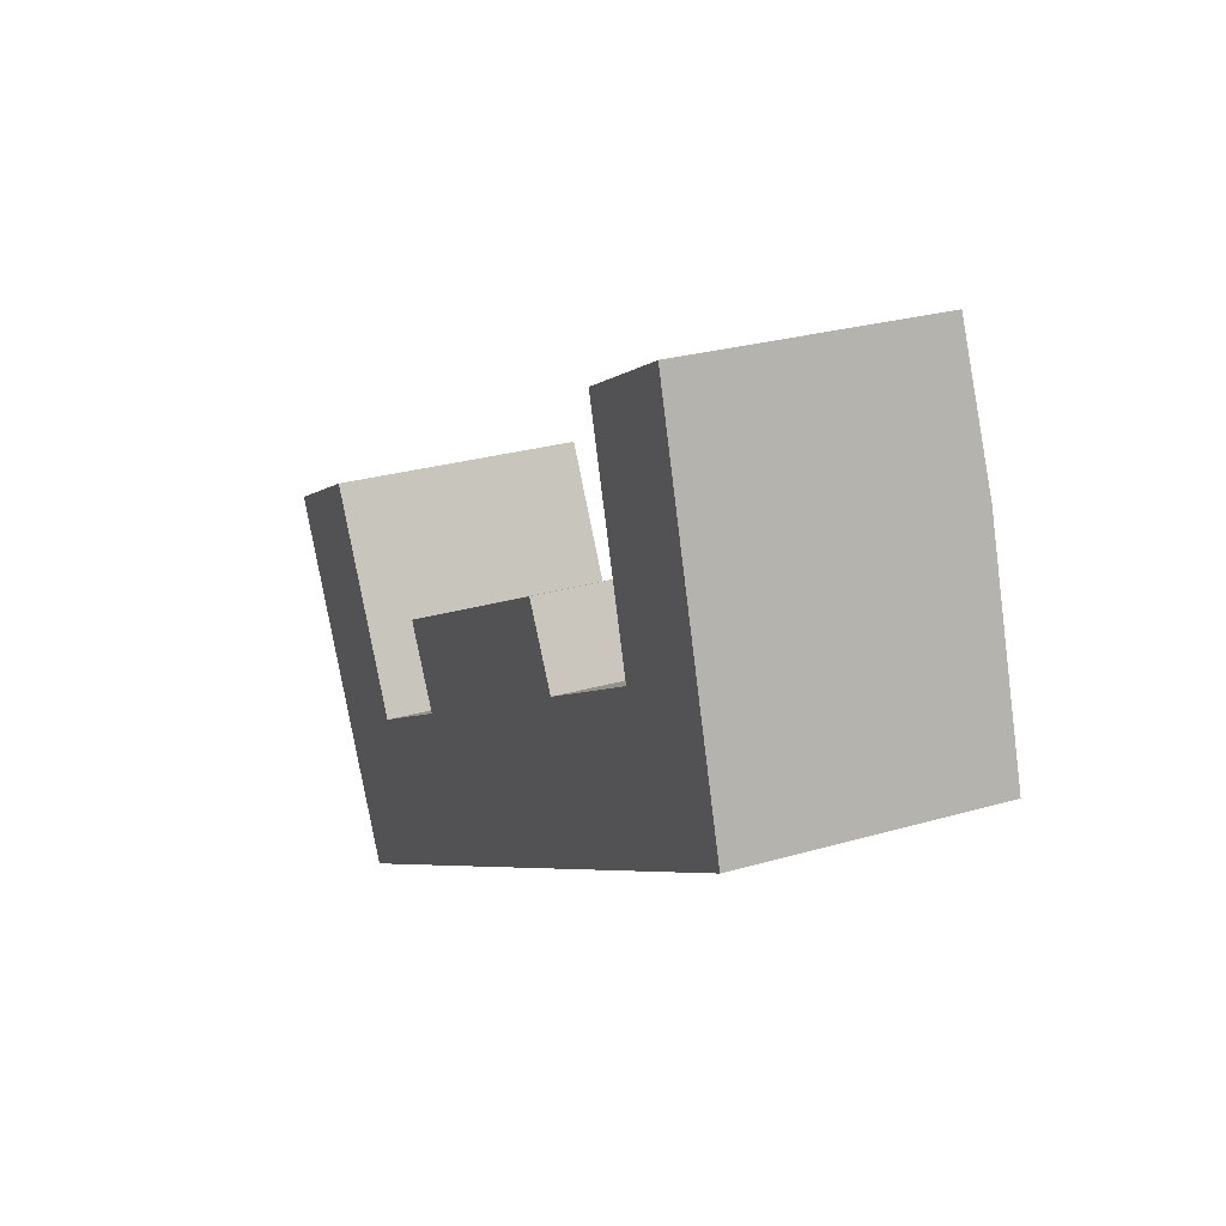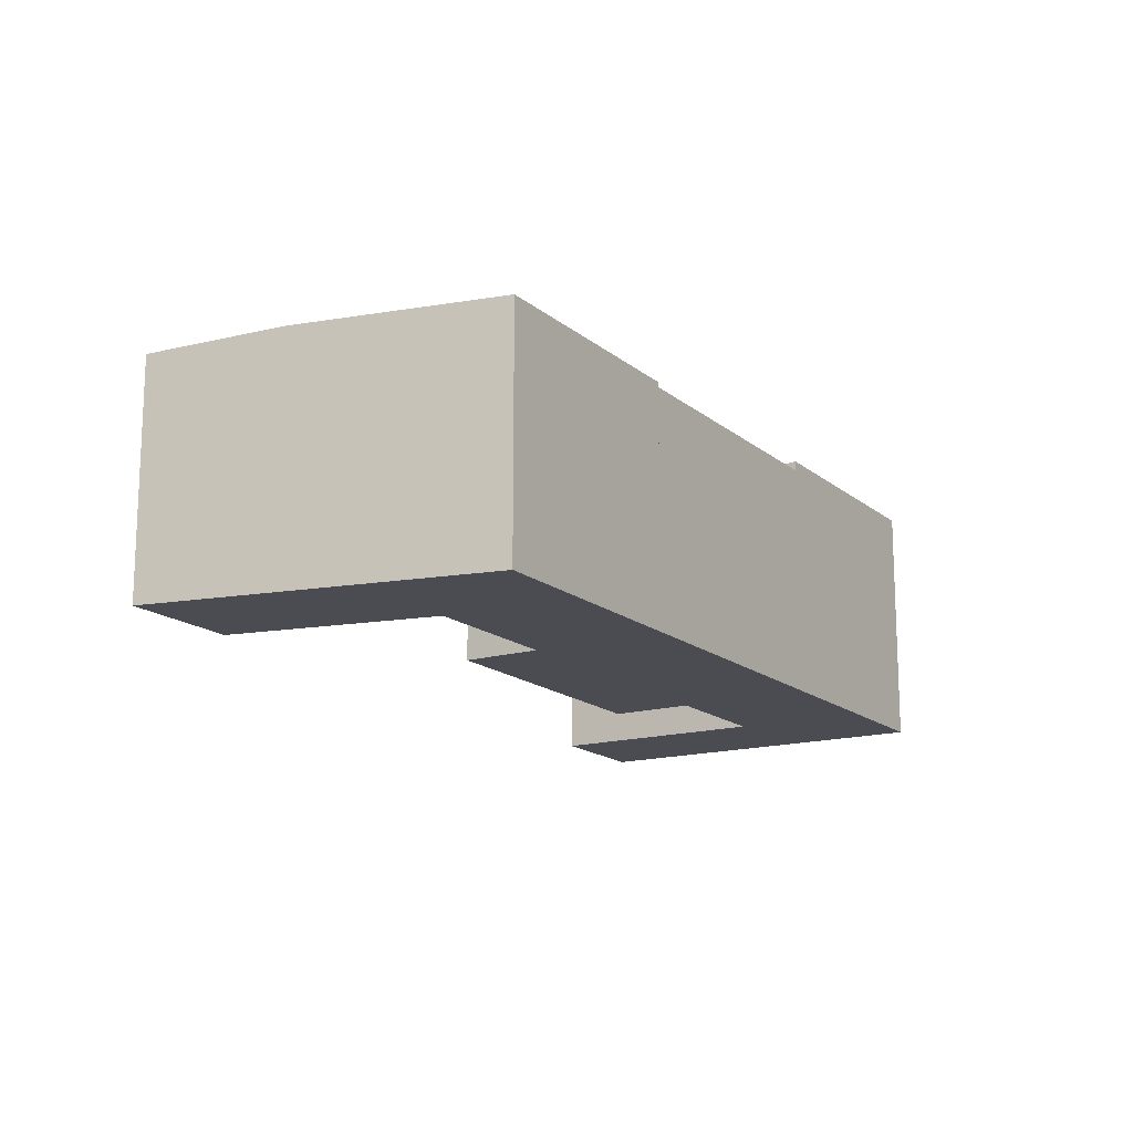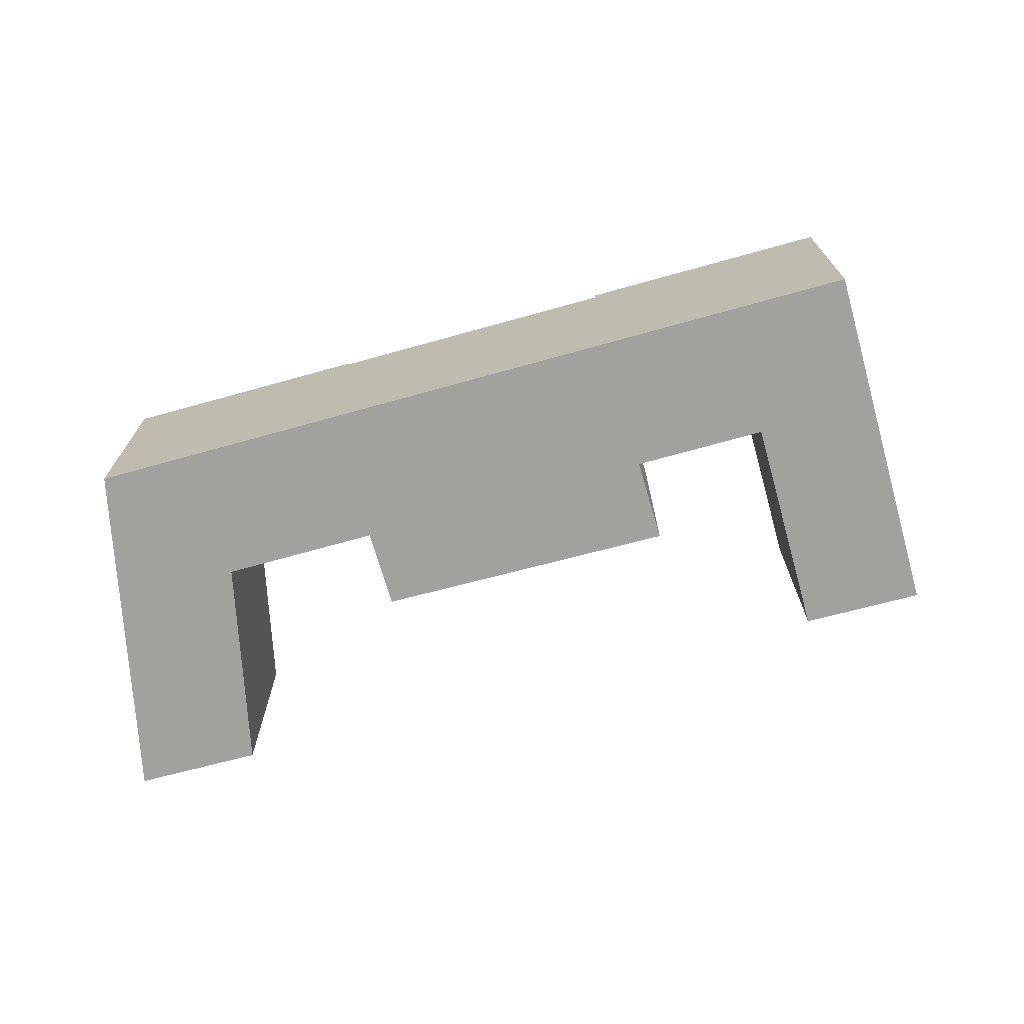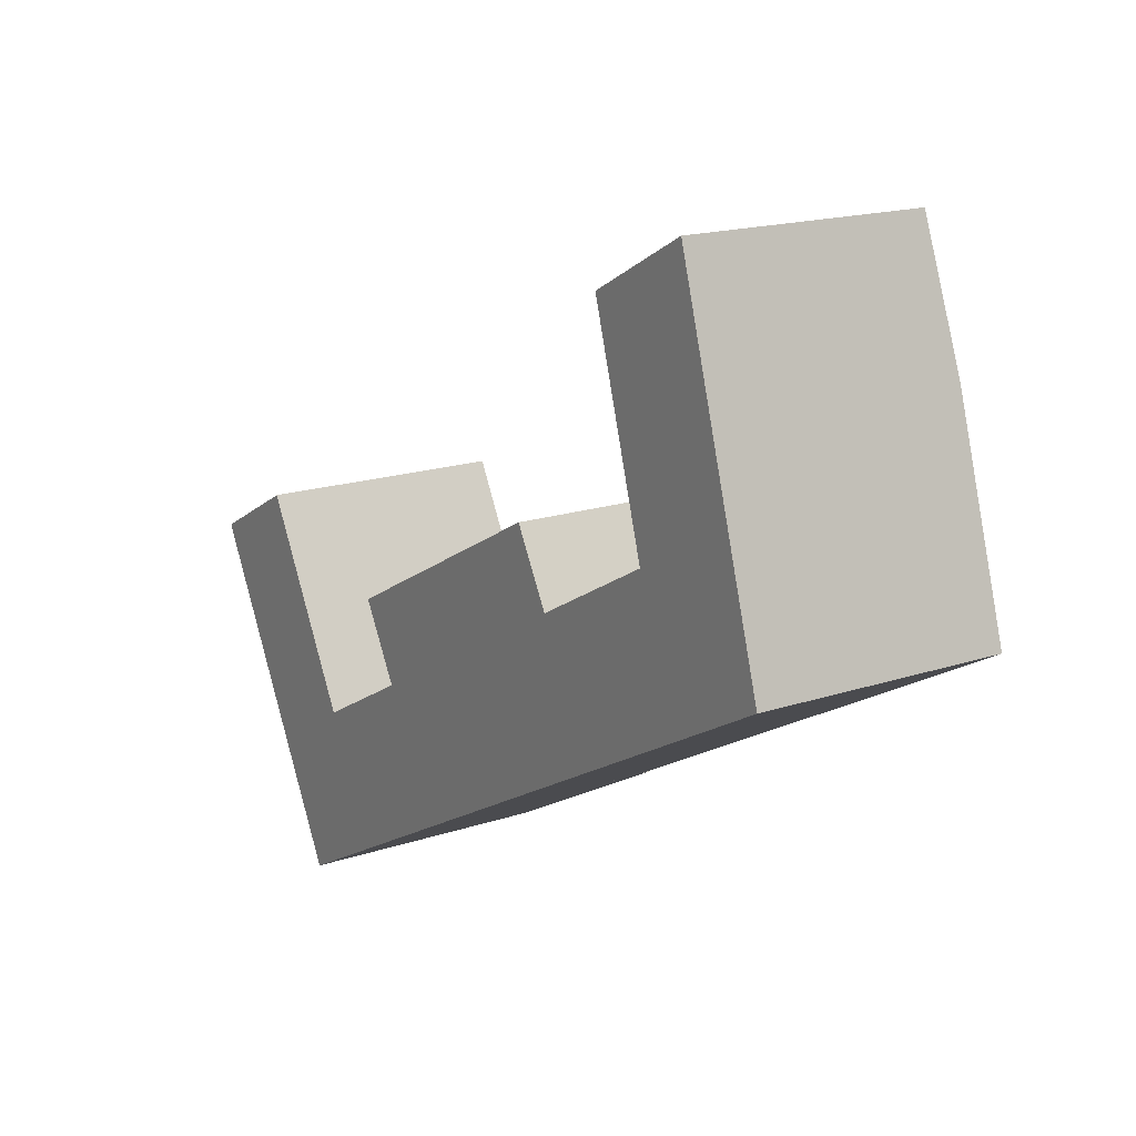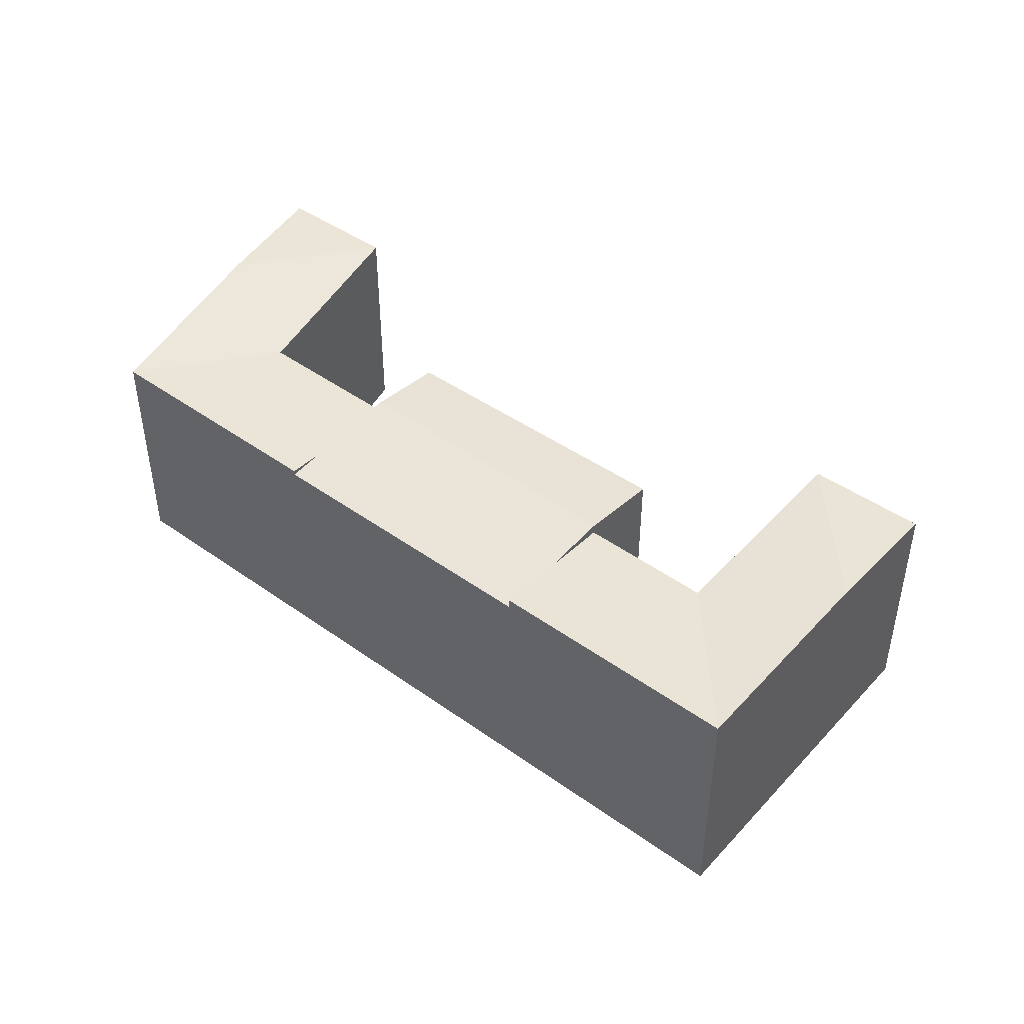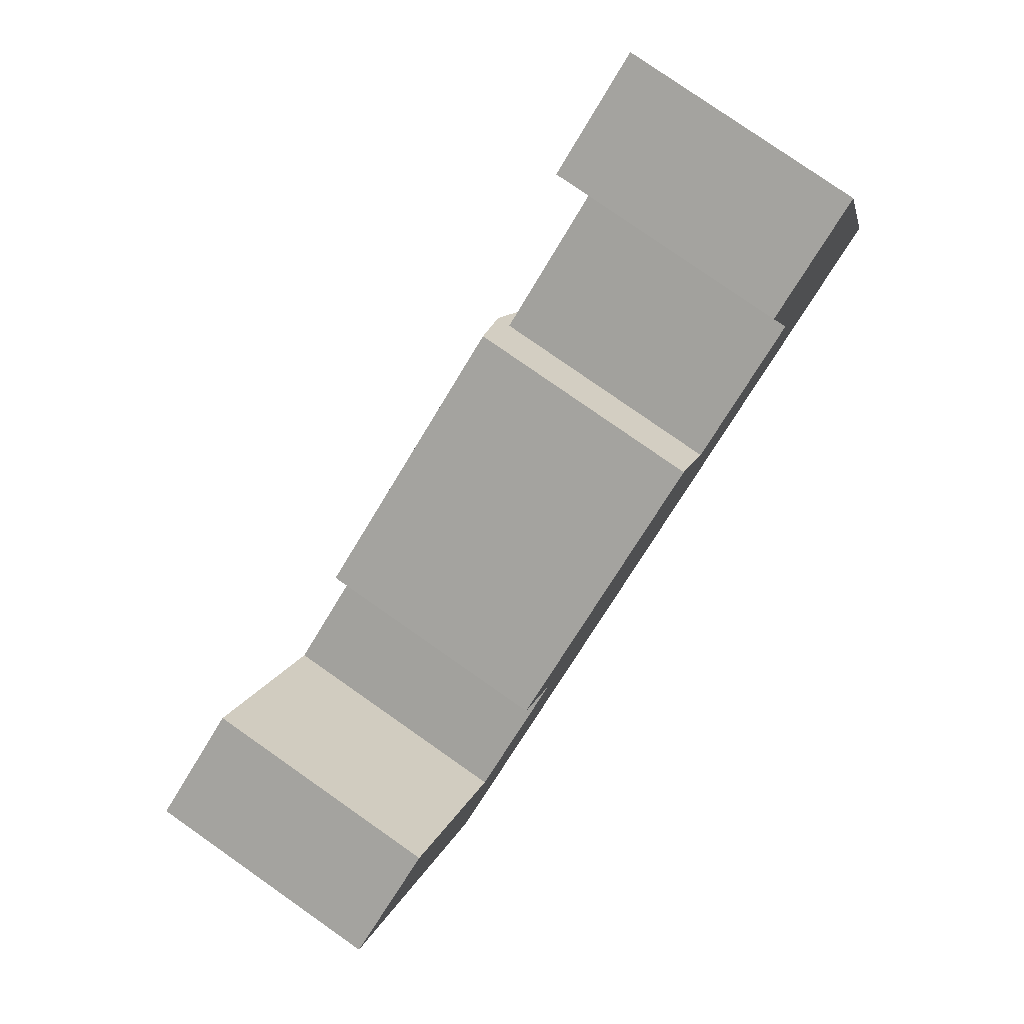
<metadata>
{"format":"obj","ext":"obj","renderer":"f3d","projection":"perspective","resolution":1024,"background":"white","views":[{"elev":26.3,"azim":65.1,"up":"+Z"},{"elev":-15.4,"azim":92.6,"up":"+Y"},{"elev":-72.1,"azim":166.8,"up":"+Y"},{"elev":17.4,"azim":56.6,"up":"+Z"},{"elev":45.9,"azim":-169.3,"up":"+Y"},{"elev":79.0,"azim":-55.0,"up":"+Z"}]}
</metadata>
<code>
v  59.53 -1.128e-15 18.42
v  70.79 -1.054e-15 17.22
v  68.92 -1.431e-15 23.37
v  61.45 -7.411e-16 12.1
v  46.61 -7.105e-16 11.6
v  27.83 3.85e-16 -6.288
v  49.93 -3.551e-16 5.799
v  24.33 9.152e-18 -0.1495
v  17.97 7.155e-16 -11.68
v  5.509 6.169e-16 -10.07
v  9.058 1.014e-15 -16.56
v  14.5 3.266e-16 -5.333
v  56.12 -1.813e-15 29.6
v  65.52 -2.116e-15 34.56
v  8.989 -2.903e-16 4.741
v  0 0 0
v  74.21 -3.675e-16 6.001
v  64.86 -5.428e-17 0.8865
v  55.62 2.552e-16 -4.167
v  33.53 9.953e-16 -16.25
v  23.48 1.332e-15 -21.75
v  14.56 1.631e-15 -26.63
v  64.86 20.42 0.8858
v  61.45 19.68 12.1
v  74.21 20.42 6.001
v  70.79 20.42 17.22
v  55.62 20.42 -4.168
v  49.93 19.68 5.799
v  33.53 20 -16.26
v  49.93 20.84 5.799
v  55.62 20 -4.168
v  27.83 20.84 -6.289
v  17.97 20 -11.69
v  33.53 20.84 -16.26
v  23.48 20.84 -21.75
v  27.83 20 -6.289
v  14.57 20.84 -26.63
v  9.058 20.84 -16.56
v  59.53 19.68 18.42
v  68.92 20.42 23.37
v  46.61 20 11.6
v  24.33 20 -0.1501
v  14.5 20 -5.334
v  5.51 20.84 -10.07
v  65.52 19.68 34.56
v  56.12 19.68 29.6
v  8.989 20 4.74
v  0.0004273 20 -0.0006327
v  54.1 20.22 -1.502
v  30.68 20.42 -11.27
g defaultobject
f 1 2 3
f 2 1 4
f 5 6 7
f 6 5 8
f 9 10 11
f 10 9 12
f 13 3 14
f 3 13 1
f 15 10 12
f 10 15 16
f 17 4 18
f 4 17 2
f 18 7 19
f 7 18 4
f 20 7 6
f 7 20 19
f 6 21 20
f 21 6 9
f 11 21 9
f 21 11 22
f 23 24 25
f 25 24 26
f 24 27 28
f 27 24 23
f 29 30 31
f 30 29 32
f 33 34 35
f 34 33 36
f 33 37 38
f 37 33 35
f 39 26 24
f 26 39 40
f 41 32 42
f 32 41 30
f 43 38 44
f 38 43 33
f 45 40 46
f 46 40 39
f 43 44 47
f 47 44 48
f 23 17 18
f 17 23 25
f 17 26 2
f 26 17 25
f 27 18 19
f 18 27 23
f 4 28 7
f 28 4 24
f 49 31 27
f 36 50 32
f 29 19 20
f 19 29 31
f 49 28 30
f 35 20 21
f 20 35 34
f 29 50 34
f 6 33 9
f 33 6 36
f 38 22 11
f 22 38 37
f 37 21 22
f 21 37 35
f 2 40 3
f 40 2 26
f 39 4 1
f 4 39 24
f 7 41 5
f 41 7 30
f 5 42 8
f 42 5 41
f 42 6 8
f 6 42 32
f 44 11 10
f 11 44 38
f 9 43 12
f 43 9 33
f 3 45 14
f 45 3 40
f 14 46 13
f 46 14 45
f 46 1 13
f 1 46 39
f 12 47 15
f 47 12 43
f 15 48 16
f 48 15 47
f 48 10 16
f 10 48 44

</code>
